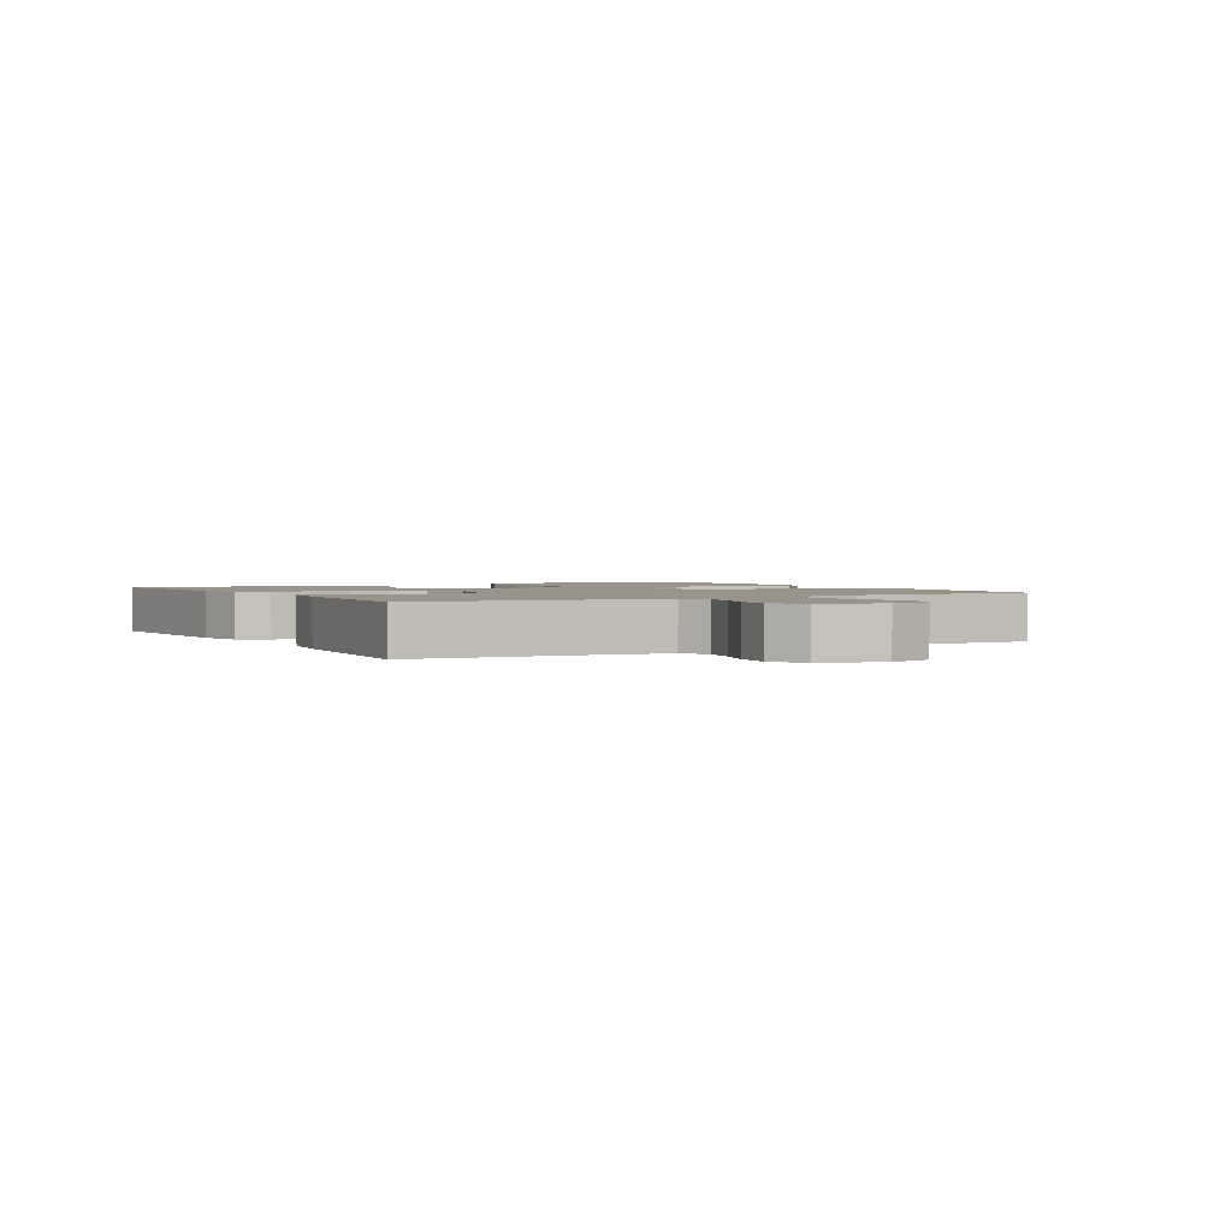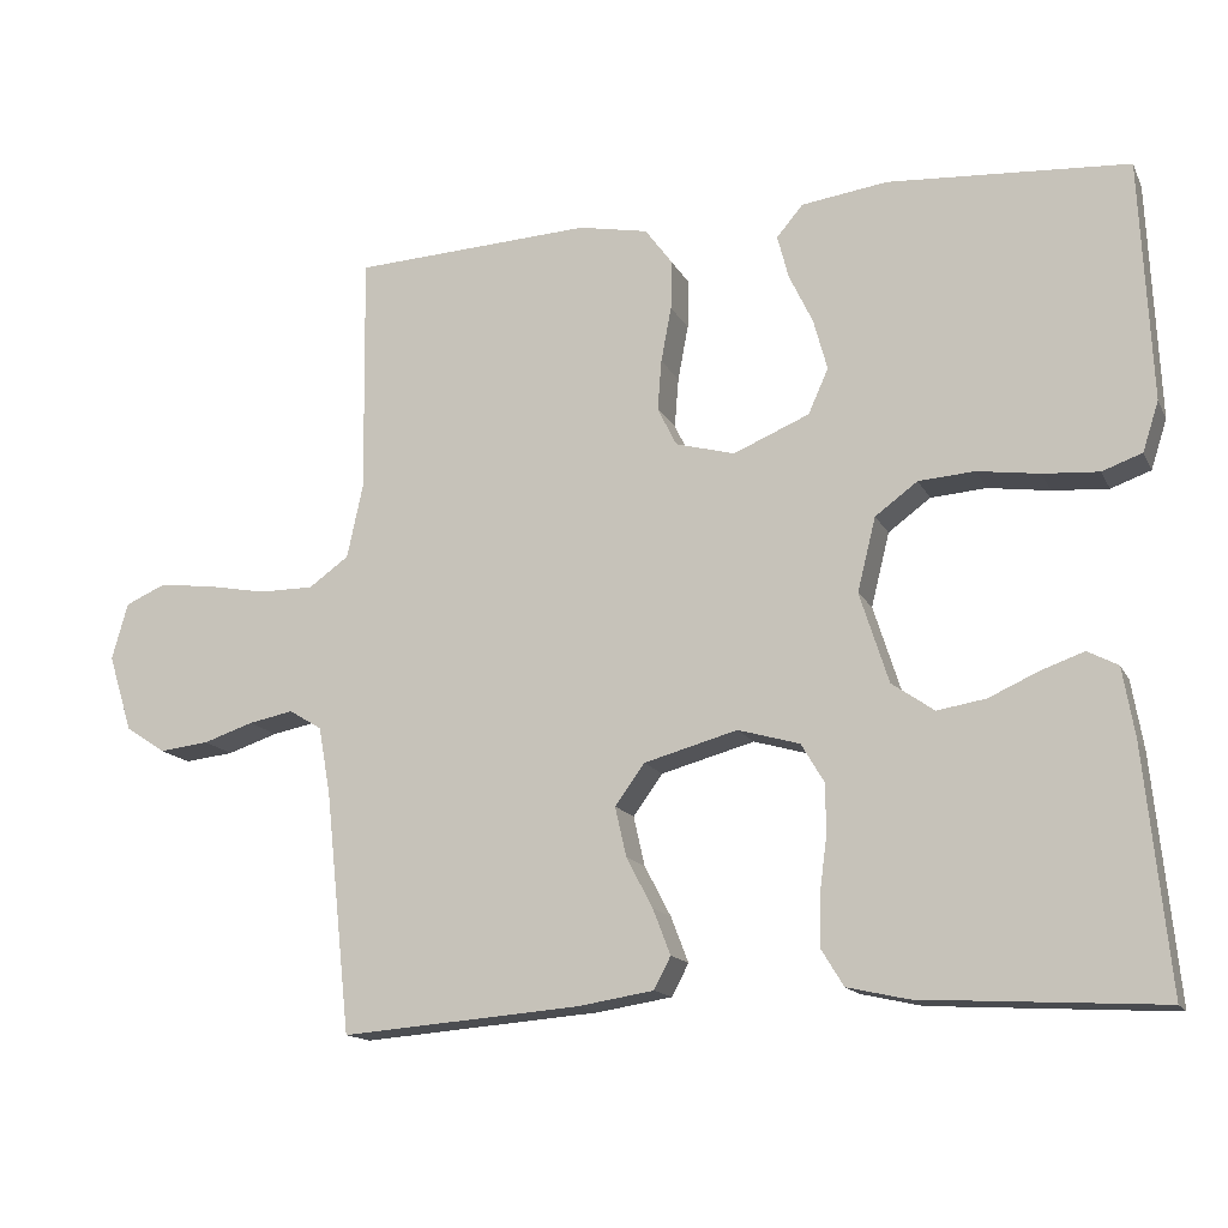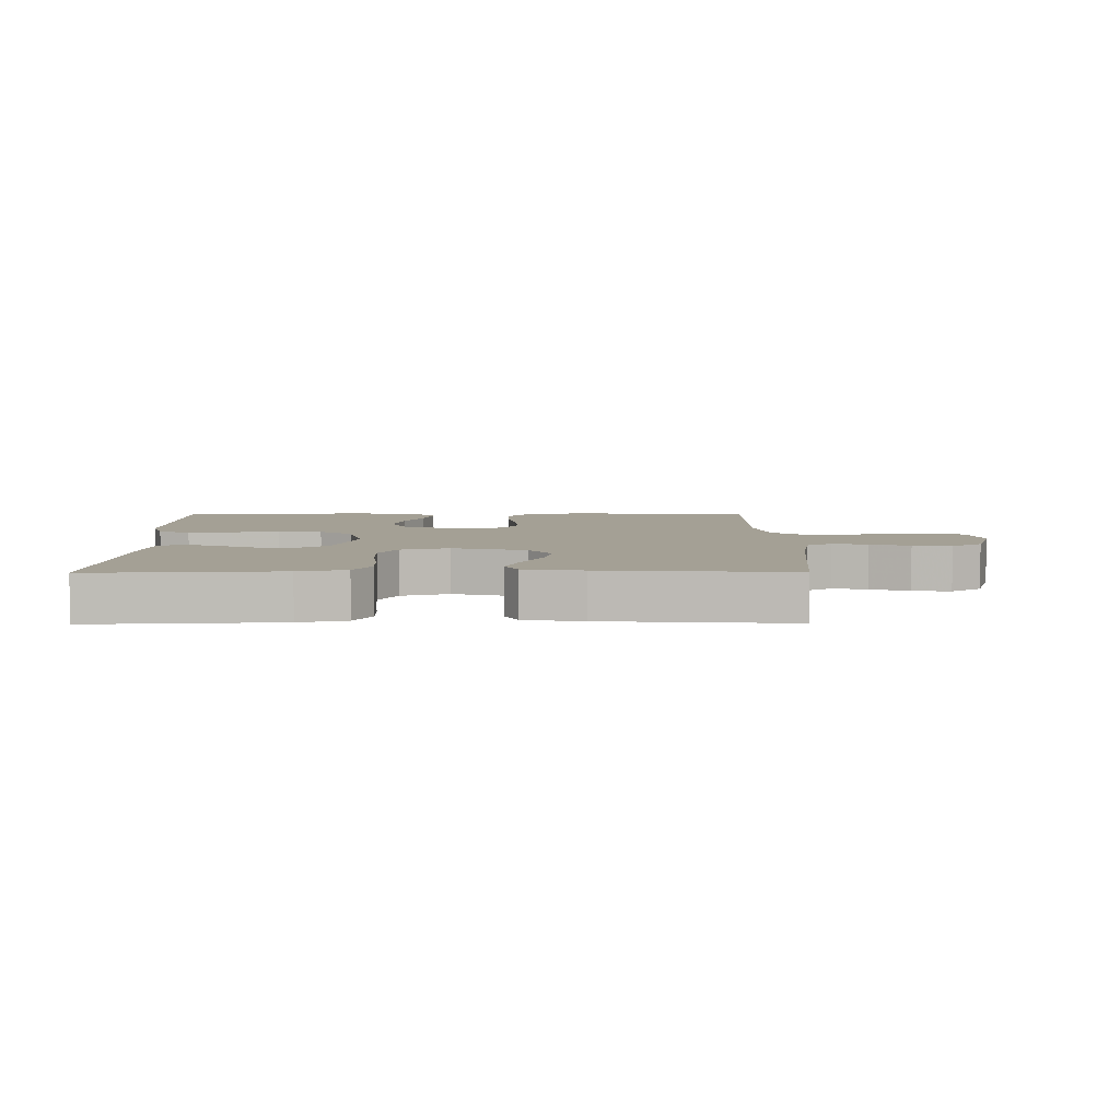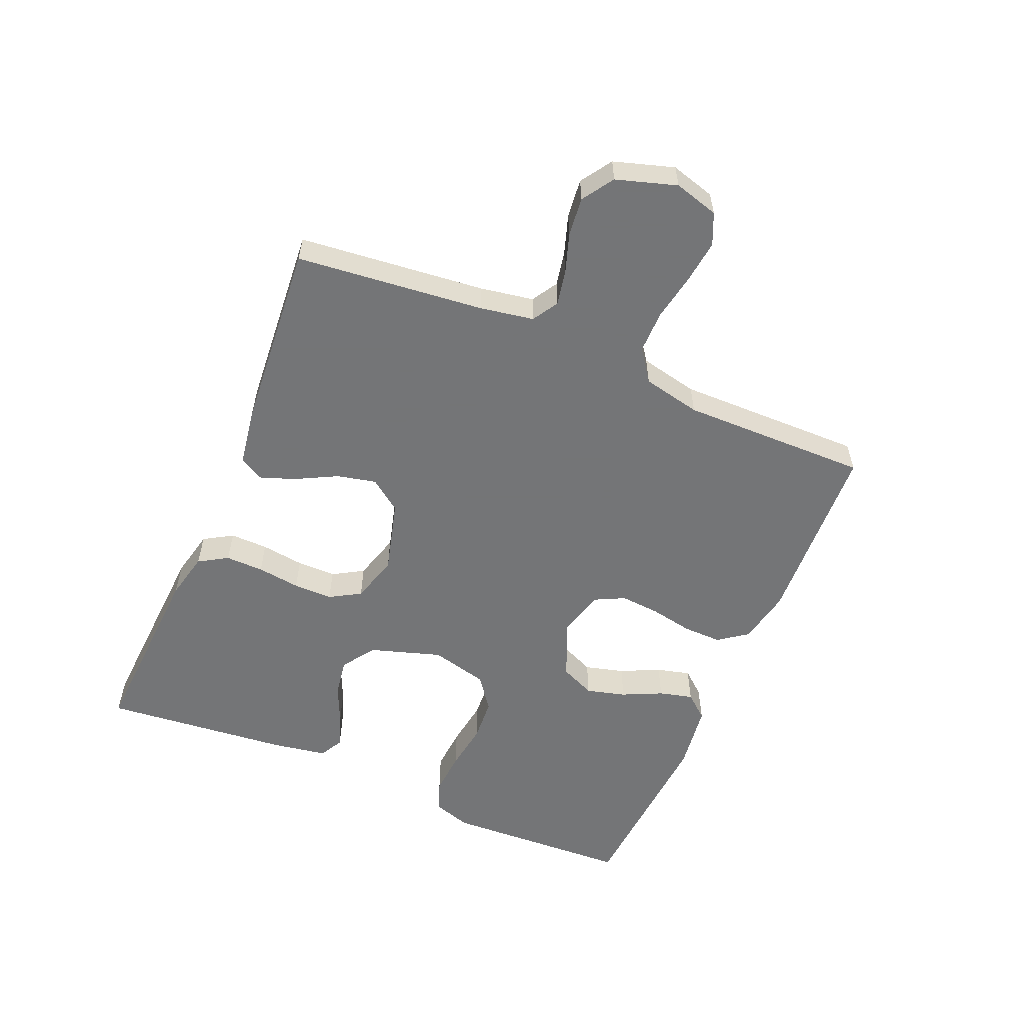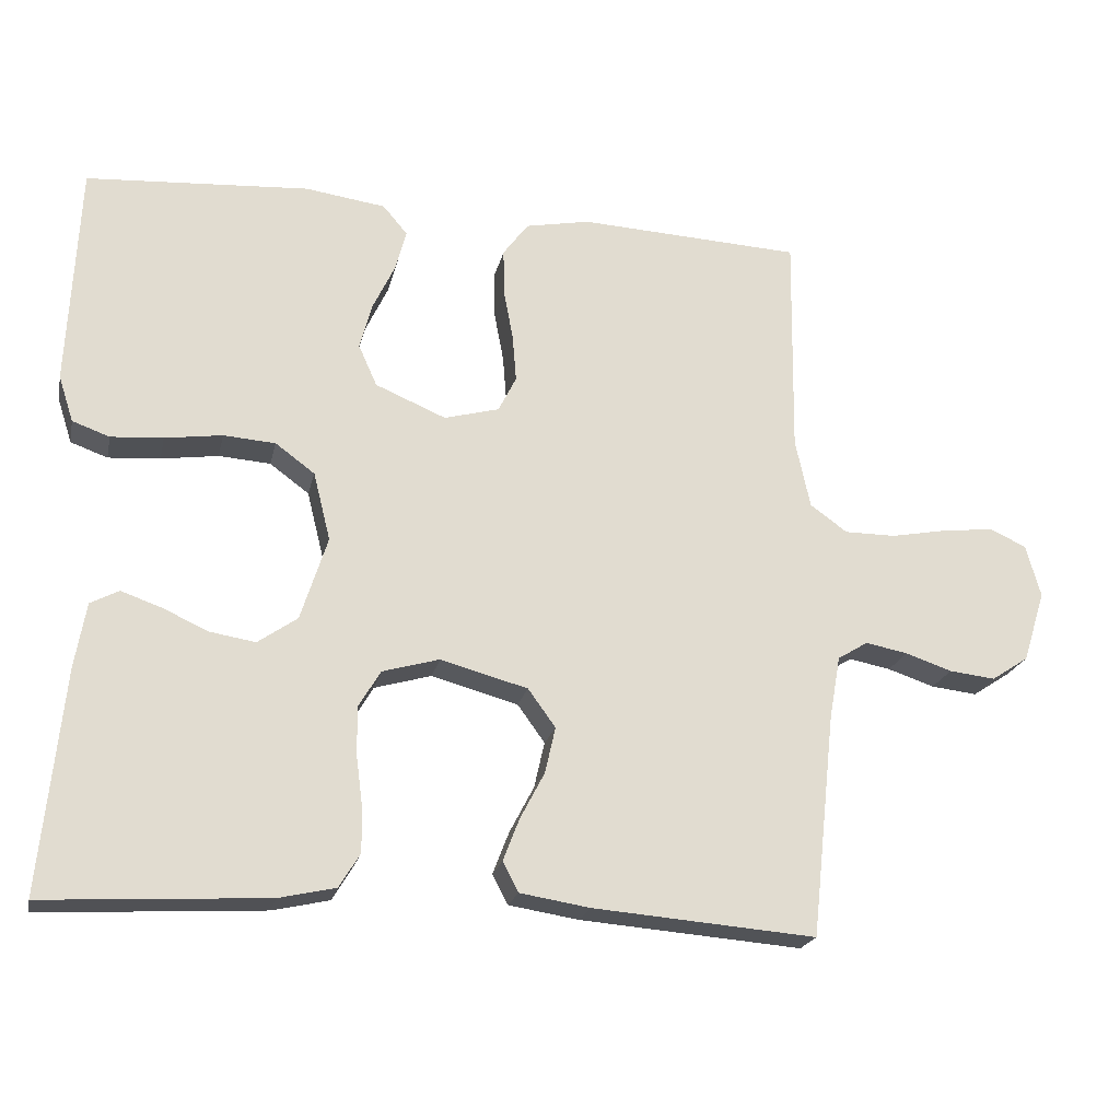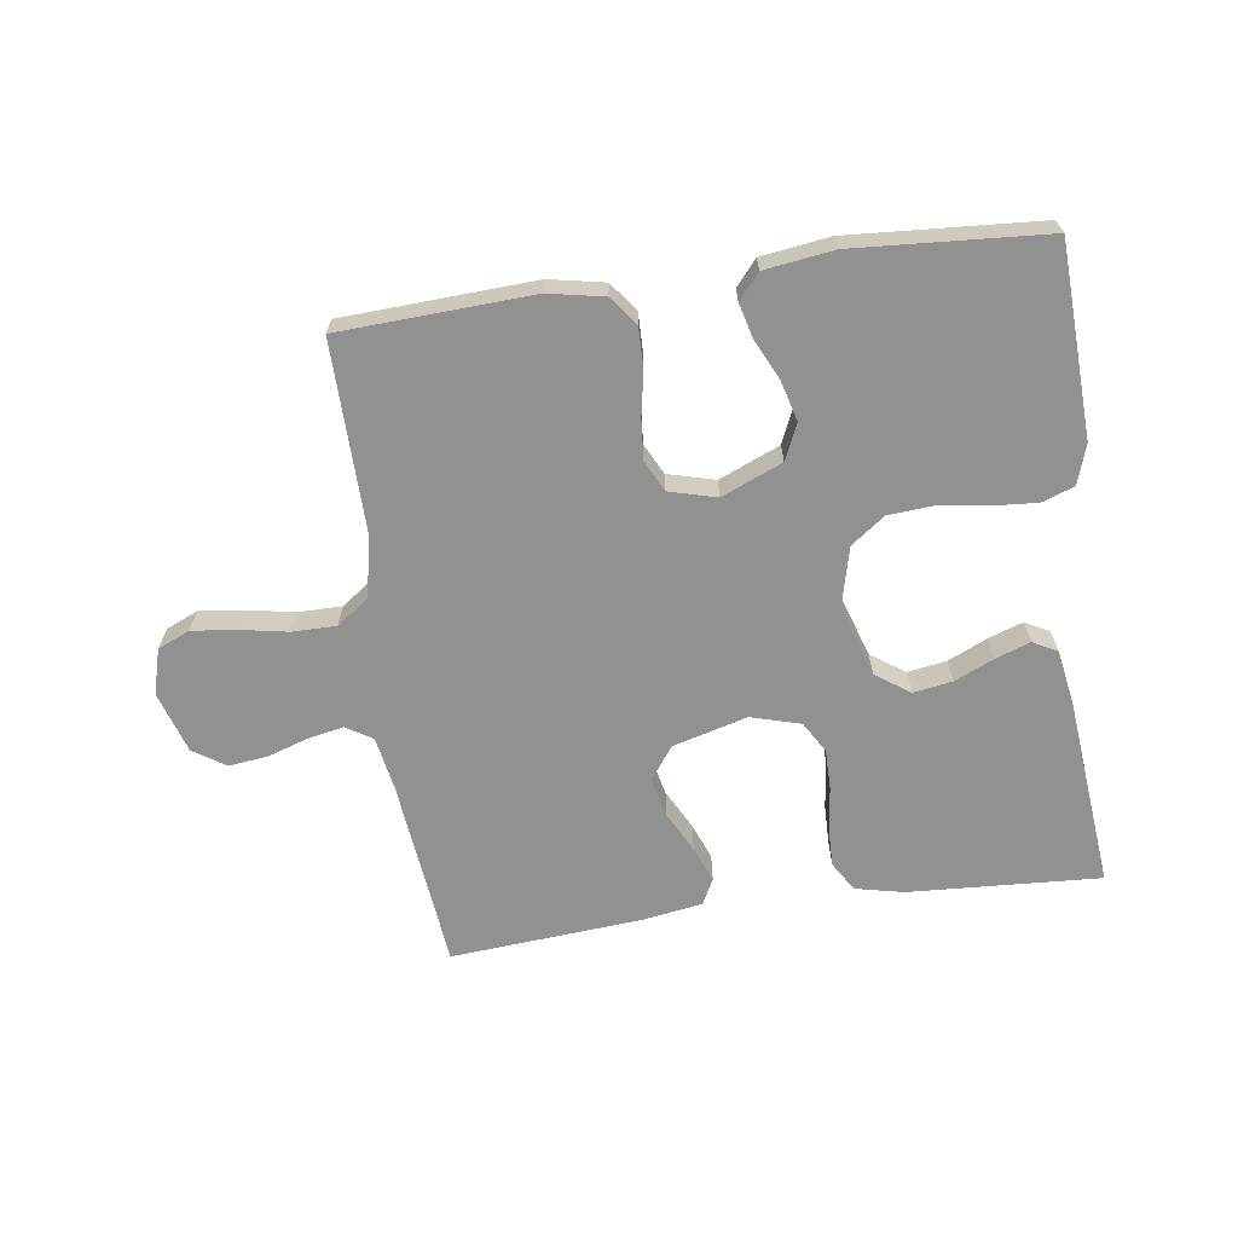
<metadata>
{"format":"obj","ext":"obj","renderer":"f3d","projection":"perspective","resolution":1024,"background":"white","views":[{"elev":1.9,"azim":-119.7,"up":"+Y"},{"elev":-14.8,"azim":19.0,"up":"+Z"},{"elev":5.8,"azim":179.4,"up":"+Y"},{"elev":-56.4,"azim":-113.1,"up":"+Y"},{"elev":-21.1,"azim":167.8,"up":"+Z"},{"elev":-65.9,"azim":8.0,"up":"+Y"}]}
</metadata>
<code>
v -0.5 0.07 -0.5
v -0.532 0.07 -0.2
v -0.547 0.07 -0.115
v -0.588 0.07 -0.09
v -0.644 0.07 -0.101
v -0.707 0.07 -0.122
v -0.769 0.07 -0.129
v -0.819 0.07 -0.096
v -0.849 0.07 0
v -0.829 0.07 0.071
v -0.779 0.07 0.093
v -0.71 0.07 0.085
v -0.635 0.07 0.071
v -0.566 0.07 0.071
v -0.516 0.07 0.107
v -0.496 0.07 0.2
v -0.5 0.07 0.5
v -0.2 0.07 0.515
v -0.113 0.07 0.498
v -0.079 0.07 0.452
v -0.08 0.07 0.39
v -0.093 0.07 0.321
v -0.098 0.07 0.258
v -0.074 0.07 0.21
v 0 0.07 0.19
v 0.095 0.07 0.23
v 0.12 0.07 0.286
v 0.103 0.07 0.349
v 0.073 0.07 0.412
v 0.059 0.07 0.466
v 0.092 0.07 0.505
v 0.2 0.07 0.52
v 0.5 0.07 0.5
v 0.514 0.07 0.2
v 0.494 0.07 0.138
v 0.444 0.07 0.12
v 0.374 0.07 0.125
v 0.297 0.07 0.136
v 0.227 0.07 0.131
v 0.174 0.07 0.092
v 0.151 0.07 0
v 0.187 0.07 -0.113
v 0.24 0.07 -0.15
v 0.301 0.07 -0.14
v 0.363 0.07 -0.112
v 0.417 0.07 -0.093
v 0.455 0.07 -0.113
v 0.47 0.07 -0.2
v 0.5 0.07 -0.5
v 0.2 0.07 -0.483
v 0.124 0.07 -0.466
v 0.096 0.07 -0.42
v 0.097 0.07 -0.359
v 0.106 0.07 -0.29
v 0.106 0.07 -0.227
v 0.077 0.07 -0.178
v 0 0.07 -0.156
v -0.117 0.07 -0.188
v -0.154 0.07 -0.239
v -0.14 0.07 -0.301
v -0.107 0.07 -0.364
v -0.085 0.07 -0.421
v -0.106 0.07 -0.461
v -0.2 0.07 -0.476
v -0.5 0 -0.5
v -0.532 0 -0.2
v -0.547 0 -0.115
v -0.588 0 -0.09
v -0.644 0 -0.101
v -0.707 0 -0.122
v -0.769 0 -0.129
v -0.819 0 -0.096
v -0.849 0 0
v -0.829 0 0.071
v -0.779 0 0.093
v -0.71 0 0.085
v -0.635 0 0.071
v -0.566 0 0.071
v -0.516 0 0.107
v -0.496 0 0.2
v -0.5 0 0.5
v -0.2 0 0.515
v -0.113 0 0.498
v -0.079 0 0.452
v -0.08 0 0.39
v -0.093 0 0.321
v -0.098 0 0.258
v -0.074 0 0.21
v 0 0 0.19
v 0.095 0 0.23
v 0.12 0 0.286
v 0.103 0 0.349
v 0.073 0 0.412
v 0.059 0 0.466
v 0.092 0 0.505
v 0.2 0 0.52
v 0.5 0 0.5
v 0.514 0 0.2
v 0.494 0 0.138
v 0.444 0 0.12
v 0.374 0 0.125
v 0.297 0 0.136
v 0.227 0 0.131
v 0.174 0 0.092
v 0.151 0 0
v 0.187 0 -0.113
v 0.24 0 -0.15
v 0.301 0 -0.14
v 0.363 0 -0.112
v 0.417 0 -0.093
v 0.455 0 -0.113
v 0.47 0 -0.2
v 0.5 0 -0.5
v 0.2 0 -0.483
v 0.124 0 -0.466
v 0.096 0 -0.42
v 0.097 0 -0.359
v 0.106 0 -0.29
v 0.106 0 -0.227
v 0.077 0 -0.178
v 0 0 -0.156
v -0.117 0 -0.188
v -0.154 0 -0.239
v -0.14 0 -0.301
v -0.107 0 -0.364
v -0.085 0 -0.421
v -0.106 0 -0.461
v -0.2 0 -0.476
f 64 1 2
f 63 64 2
f 62 63 2
f 61 62 2
f 60 61 2
f 59 60 2 3
f 58 59 3 4
f 57 58 4
f 52 53 54
f 51 52 54
f 50 51 54
f 49 50 54
f 48 49 54
f 47 48 54
f 46 47 54
f 45 46 54
f 44 45 54
f 43 44 54 55
f 42 43 55 56
f 36 37 38
f 35 36 38
f 34 35 38
f 33 34 38
f 32 33 38
f 31 32 38
f 30 31 38
f 29 30 38
f 28 29 38
f 27 28 38 39
f 26 27 39 40
f 20 21 22
f 19 20 22
f 18 19 22
f 17 18 22
f 16 17 22
f 15 16 22 23
f 14 15 23 24
f 11 12 13
f 10 11 13
f 9 10 13
f 8 9 13
f 7 8 13
f 6 7 13
f 5 6 13
f 4 5 13 14
f 14 24 25
f 4 14 25
f 57 4 25
f 56 57 25
f 42 56 25
f 41 42 25
f 25 26 40 41
f 66 65 128
f 66 128 127
f 66 127 126
f 66 126 125
f 66 125 124
f 67 66 124 123
f 68 67 123 122
f 68 122 121
f 118 117 116
f 118 116 115
f 118 115 114
f 118 114 113
f 118 113 112
f 118 112 111
f 118 111 110
f 118 110 109
f 118 109 108
f 119 118 108 107
f 120 119 107 106
f 102 101 100
f 102 100 99
f 102 99 98
f 102 98 97
f 102 97 96
f 102 96 95
f 102 95 94
f 102 94 93
f 102 93 92
f 103 102 92 91
f 104 103 91 90
f 86 85 84
f 86 84 83
f 86 83 82
f 86 82 81
f 86 81 80
f 87 86 80 79
f 88 87 79 78
f 77 76 75
f 77 75 74
f 77 74 73
f 77 73 72
f 77 72 71
f 77 71 70
f 77 70 69
f 78 77 69 68
f 89 88 78
f 89 78 68
f 89 68 121
f 89 121 120
f 89 120 106
f 89 106 105
f 105 104 90 89
f 1 65 66 2
f 2 66 67 3
f 3 67 68 4
f 4 68 69 5
f 5 69 70 6
f 6 70 71 7
f 7 71 72 8
f 8 72 73 9
f 9 73 74 10
f 10 74 75 11
f 11 75 76 12
f 12 76 77 13
f 13 77 78 14
f 14 78 79 15
f 15 79 80 16
f 16 80 81 17
f 17 81 82 18
f 18 82 83 19
f 19 83 84 20
f 20 84 85 21
f 21 85 86 22
f 22 86 87 23
f 23 87 88 24
f 24 88 89 25
f 25 89 90 26
f 26 90 91 27
f 27 91 92 28
f 28 92 93 29
f 29 93 94 30
f 30 94 95 31
f 31 95 96 32
f 32 96 97 33
f 33 97 98 34
f 34 98 99 35
f 35 99 100 36
f 36 100 101 37
f 37 101 102 38
f 38 102 103 39
f 39 103 104 40
f 40 104 105 41
f 41 105 106 42
f 42 106 107 43
f 43 107 108 44
f 44 108 109 45
f 45 109 110 46
f 46 110 111 47
f 47 111 112 48
f 48 112 113 49
f 49 113 114 50
f 50 114 115 51
f 51 115 116 52
f 52 116 117 53
f 53 117 118 54
f 54 118 119 55
f 55 119 120 56
f 56 120 121 57
f 57 121 122 58
f 58 122 123 59
f 59 123 124 60
f 60 124 125 61
f 61 125 126 62
f 62 126 127 63
f 63 127 128 64
f 64 128 65 1

</code>
